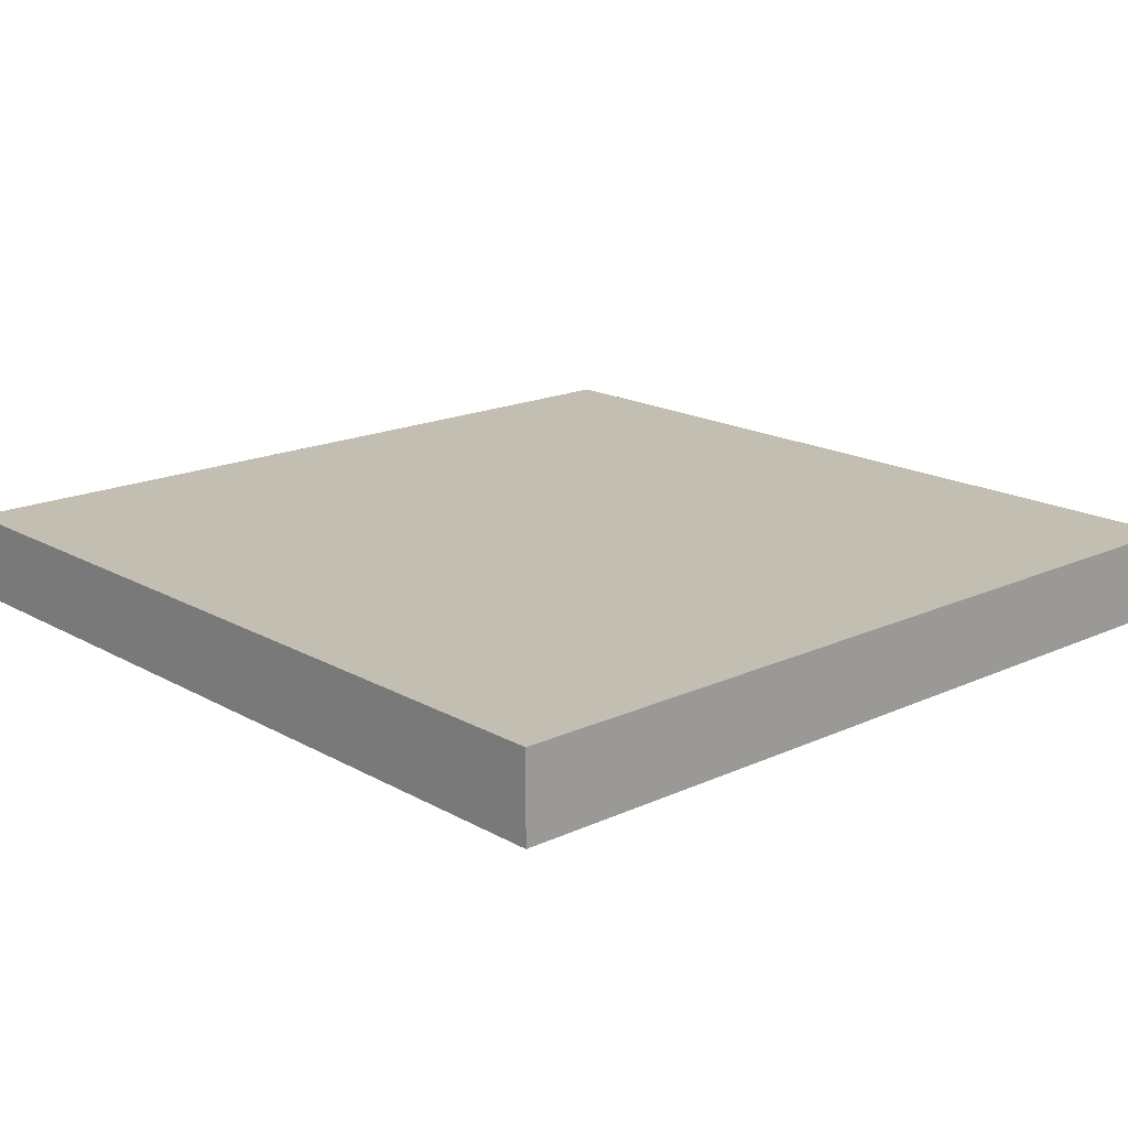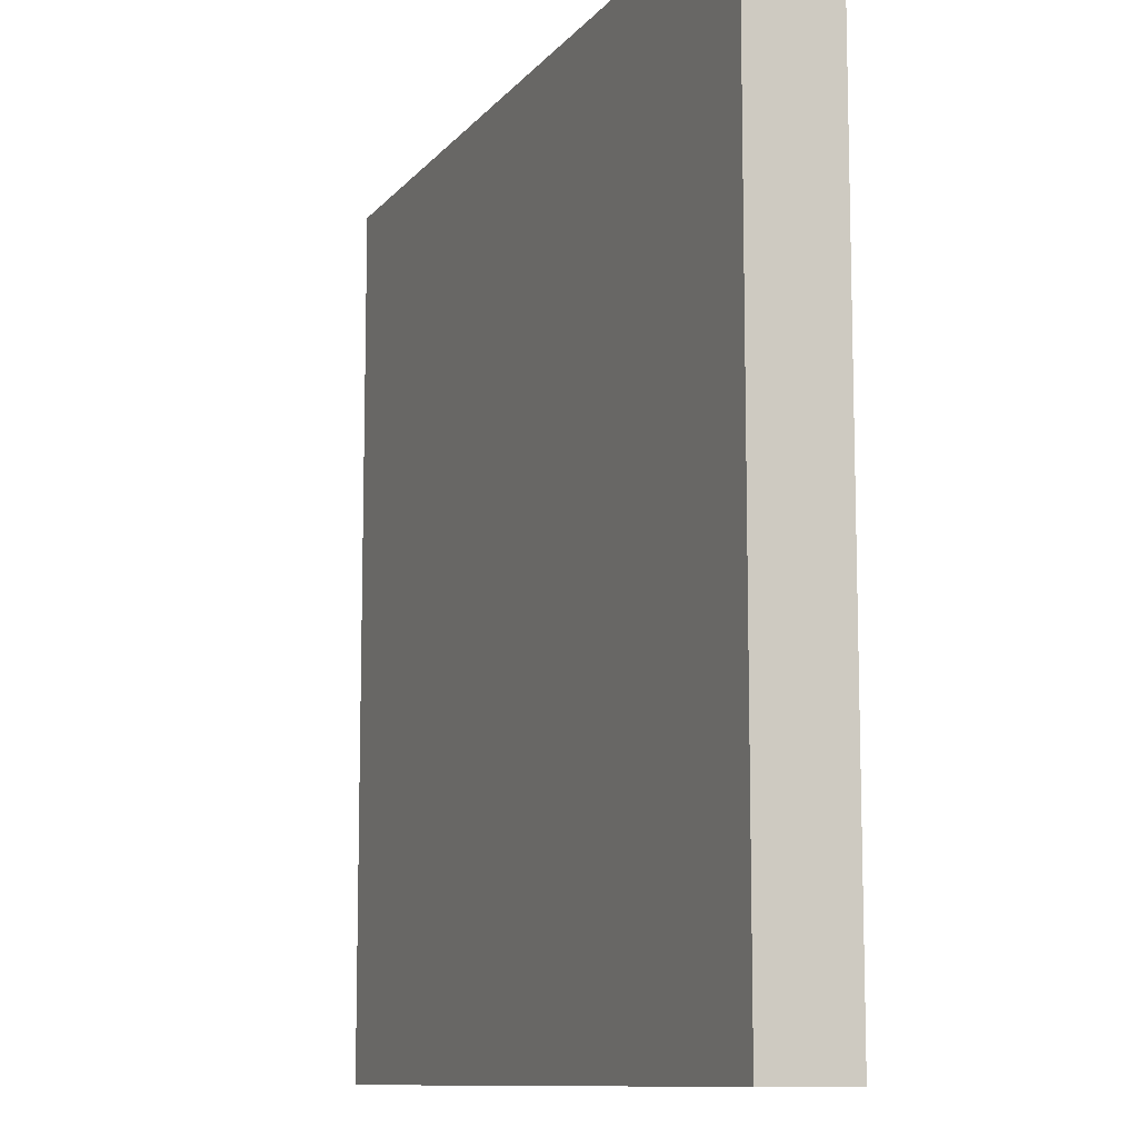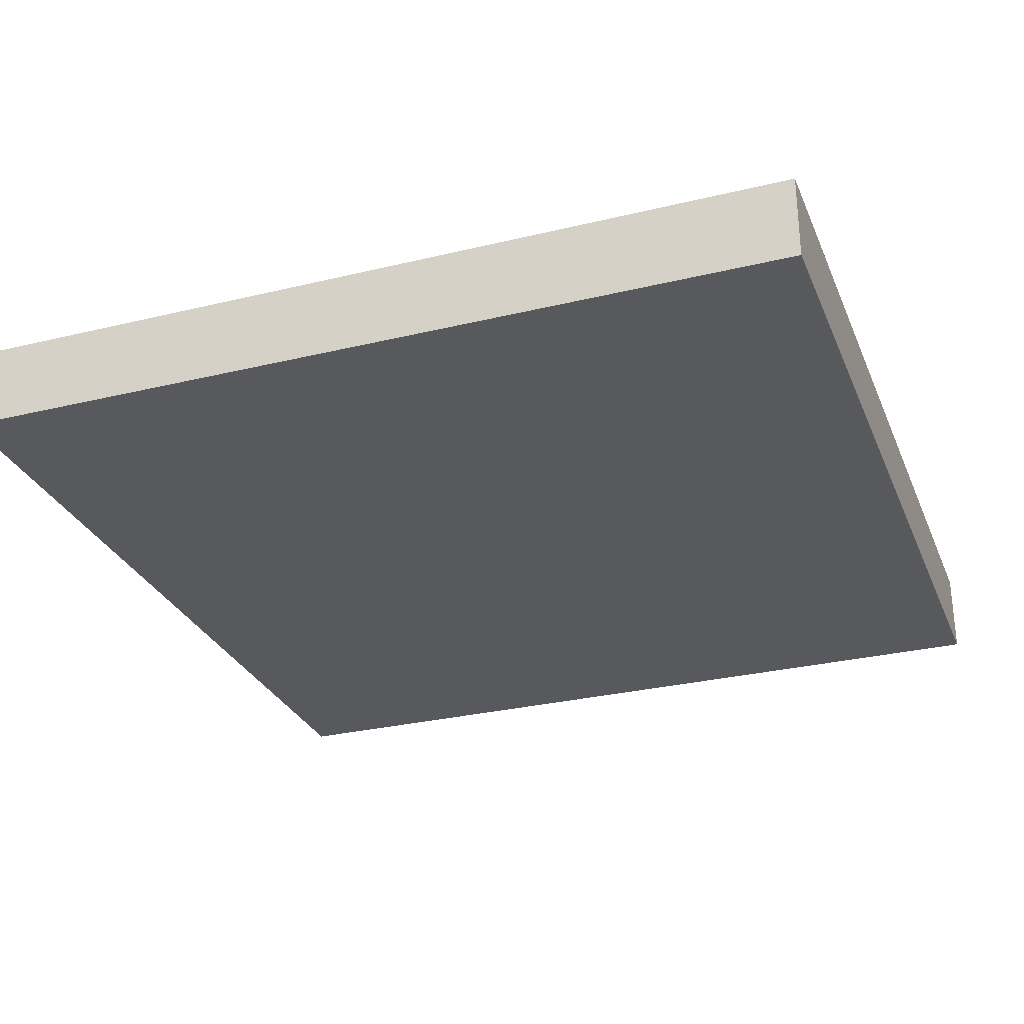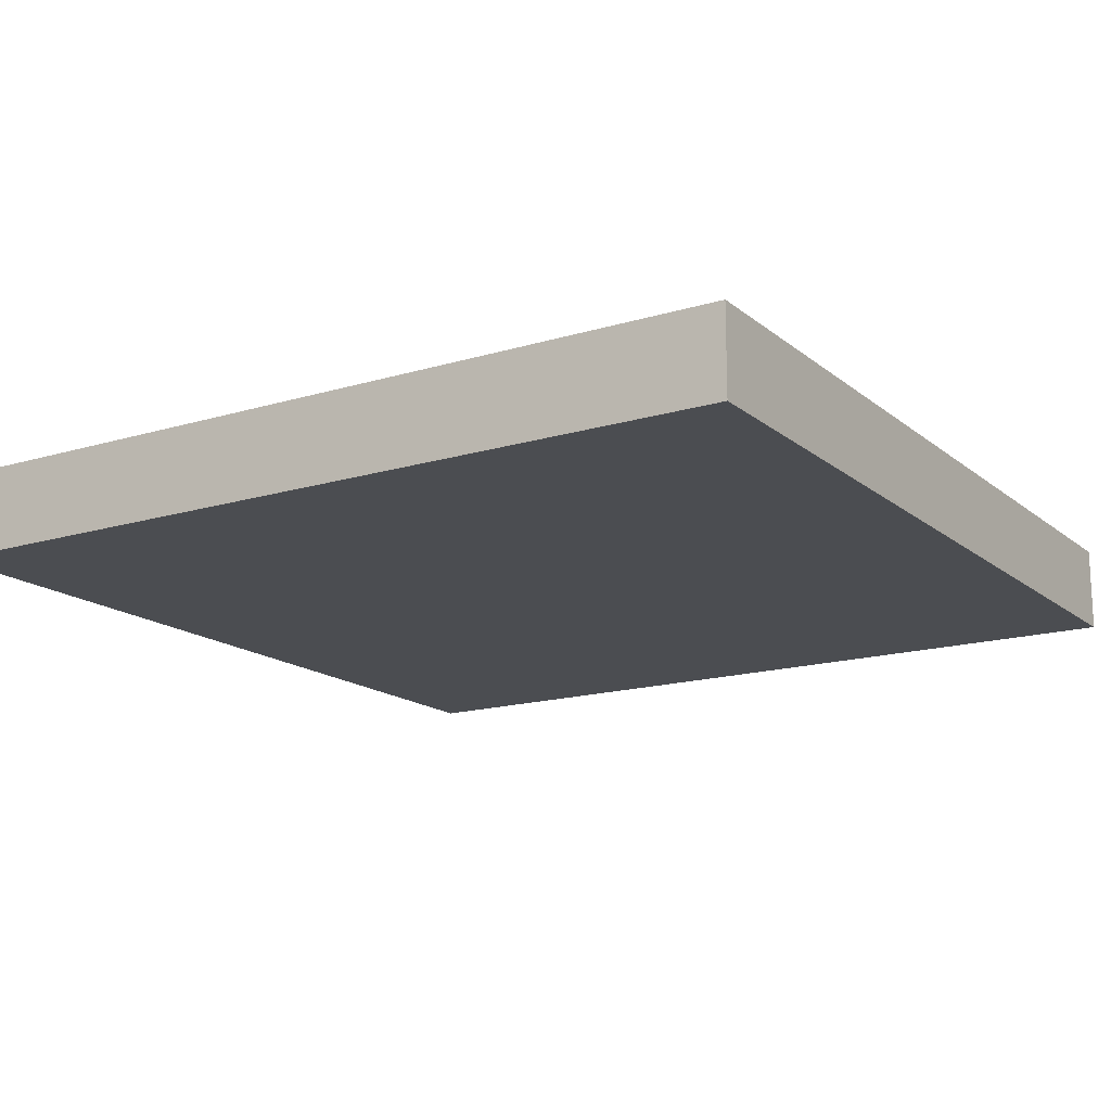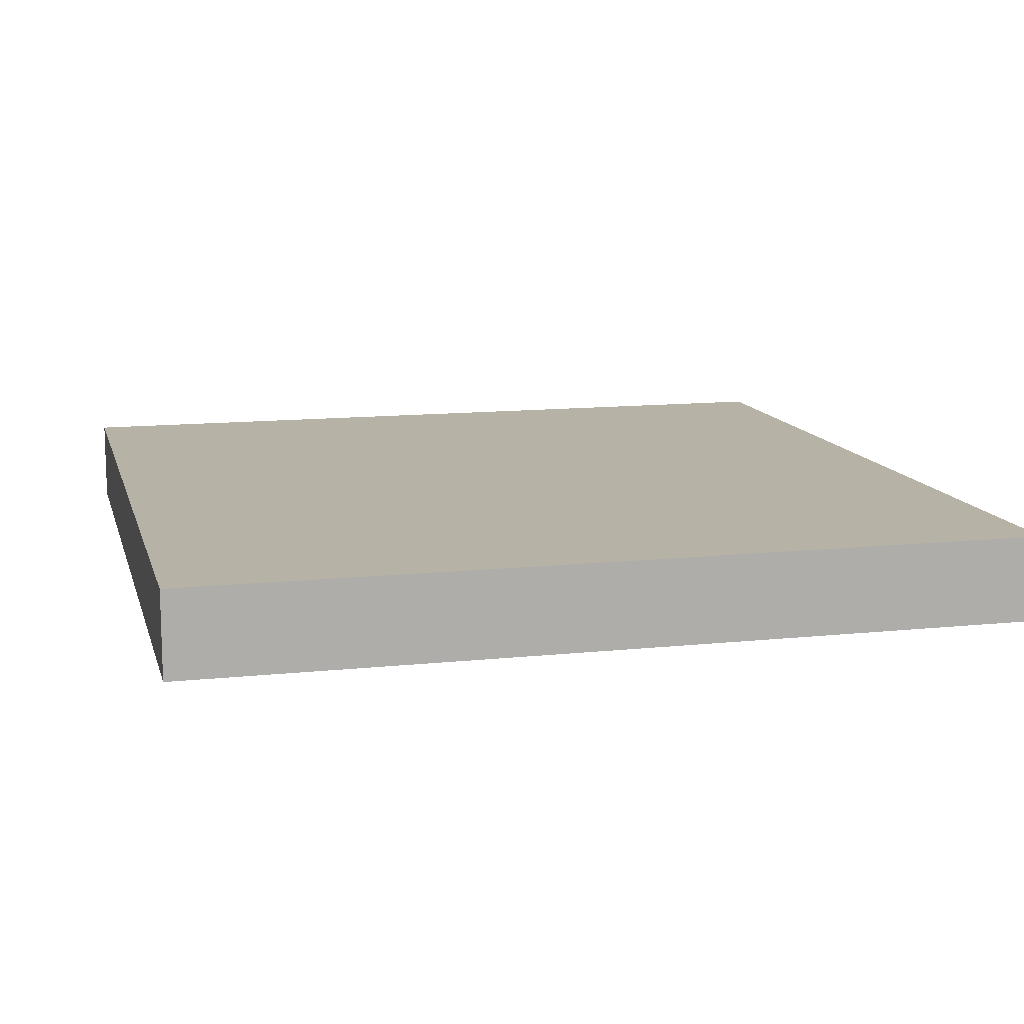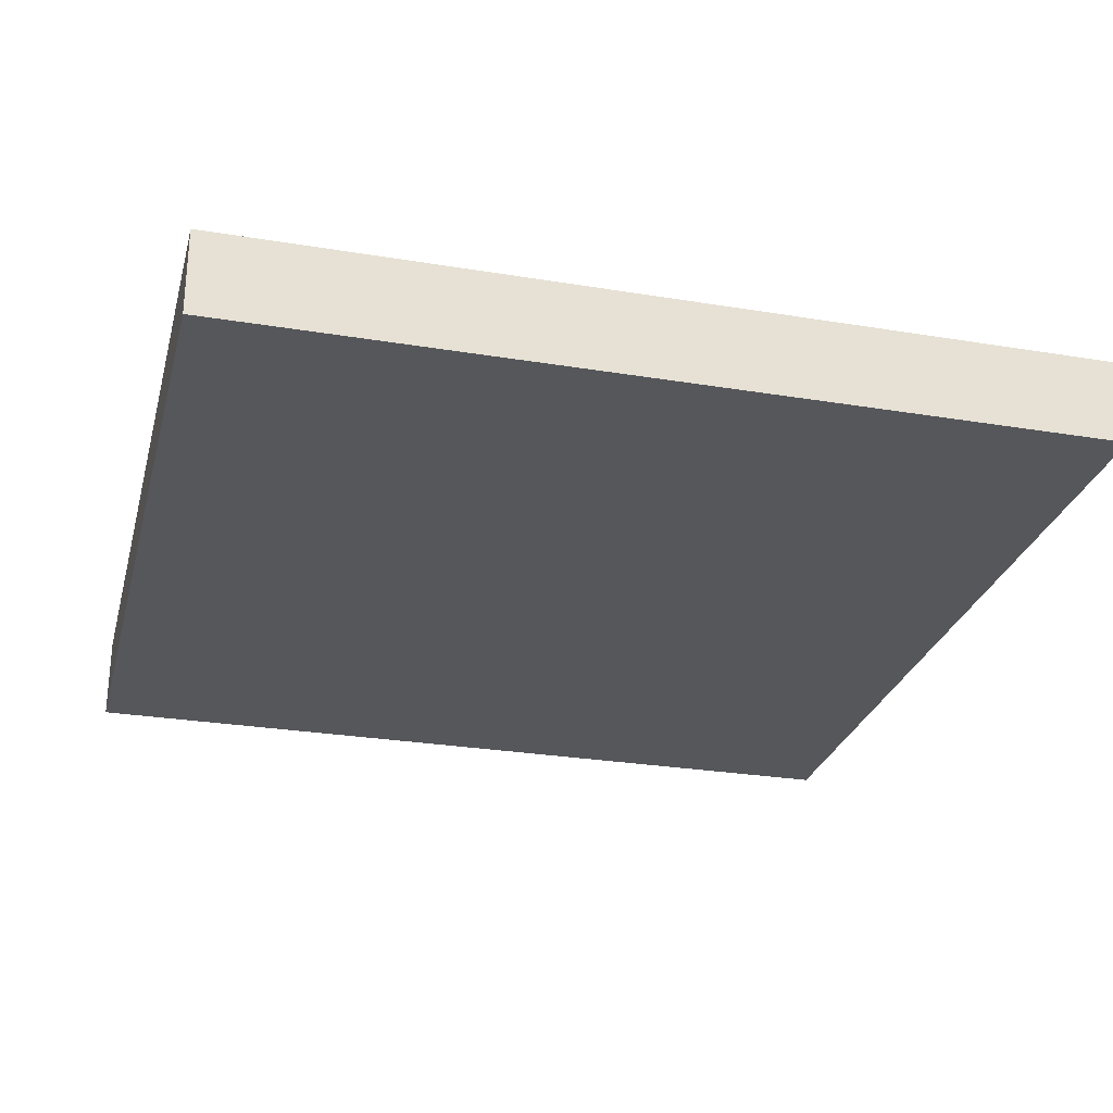
<metadata>
{"format":"obj","ext":"obj","renderer":"f3d","projection":"perspective","resolution":1024,"background":"white","views":[{"elev":17.5,"azim":-132.2,"up":"+Y"},{"elev":-10.4,"azim":-112.4,"up":"+Z"},{"elev":-29.1,"azim":-70.2,"up":"+Y"},{"elev":-16.0,"azim":32.1,"up":"+Y"},{"elev":12.2,"azim":165.9,"up":"+Y"},{"elev":-27.3,"azim":165.7,"up":"+Y"}]}
</metadata>
<code>
o visual_0_wall_4.025_Cube.023
v -7 2.95 -0.25
v -7 2.95 0.75
v -7 3.05 -0.25
v -7 3.05 0.75
v -6 2.95 -0.25
v -6 2.95 0.75
v -6 3.05 -0.25
v -6 3.05 0.75
v -7 3.05 -0.25
v -7 3.05 -0.25
v -7 2.95 -0.25
v -7 2.95 -0.25
v -7 2.95 0.75
v -7 2.95 0.75
v -7 3.05 0.75
v -7 3.05 0.75
v -6 3.05 -0.25
v -6 3.05 -0.25
v -6 3.05 0.75
v -6 3.05 0.75
v -6 2.95 -0.25
v -6 2.95 -0.25
v -6 2.95 0.75
v -6 2.95 0.75
f 11 13 15 9
f 10 16 19 17
f 18 20 23 21
f 22 24 14 12
f 3 7 5 1
f 8 4 2 6

</code>
